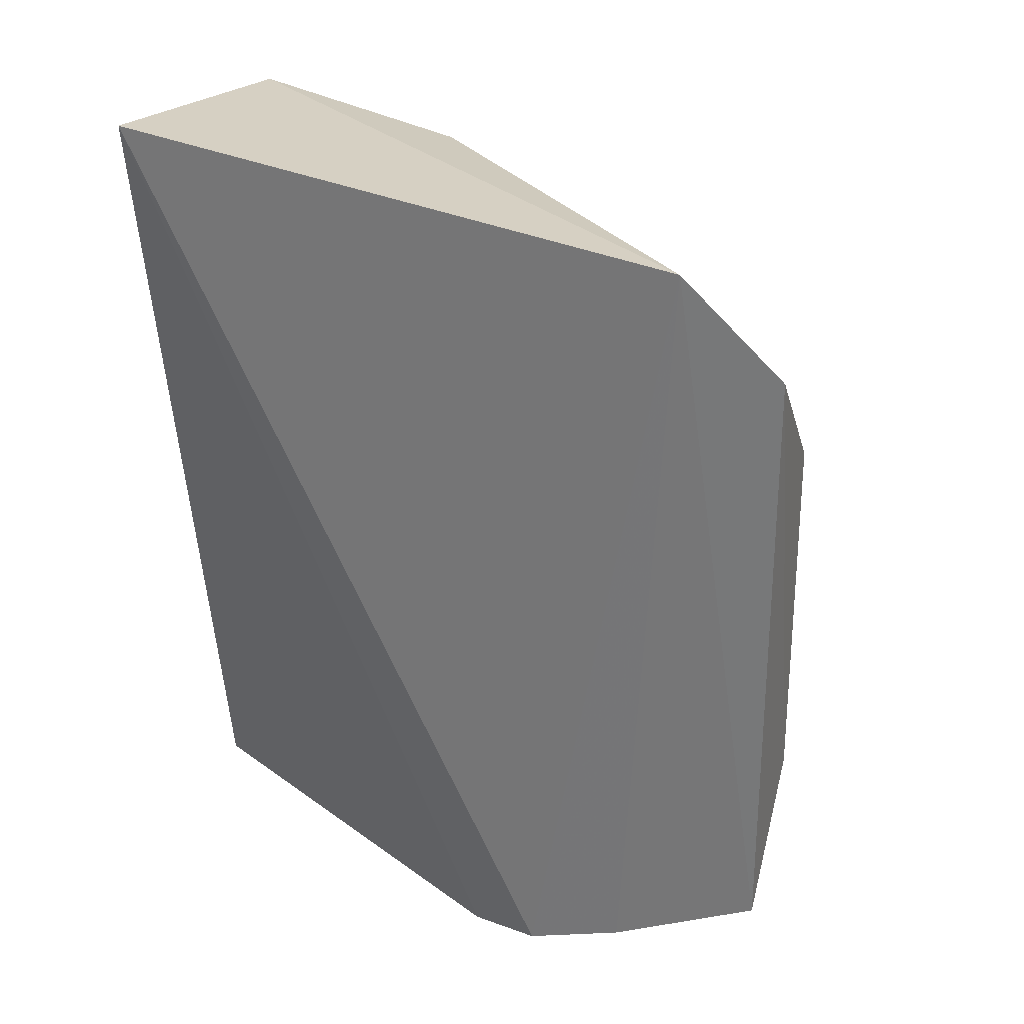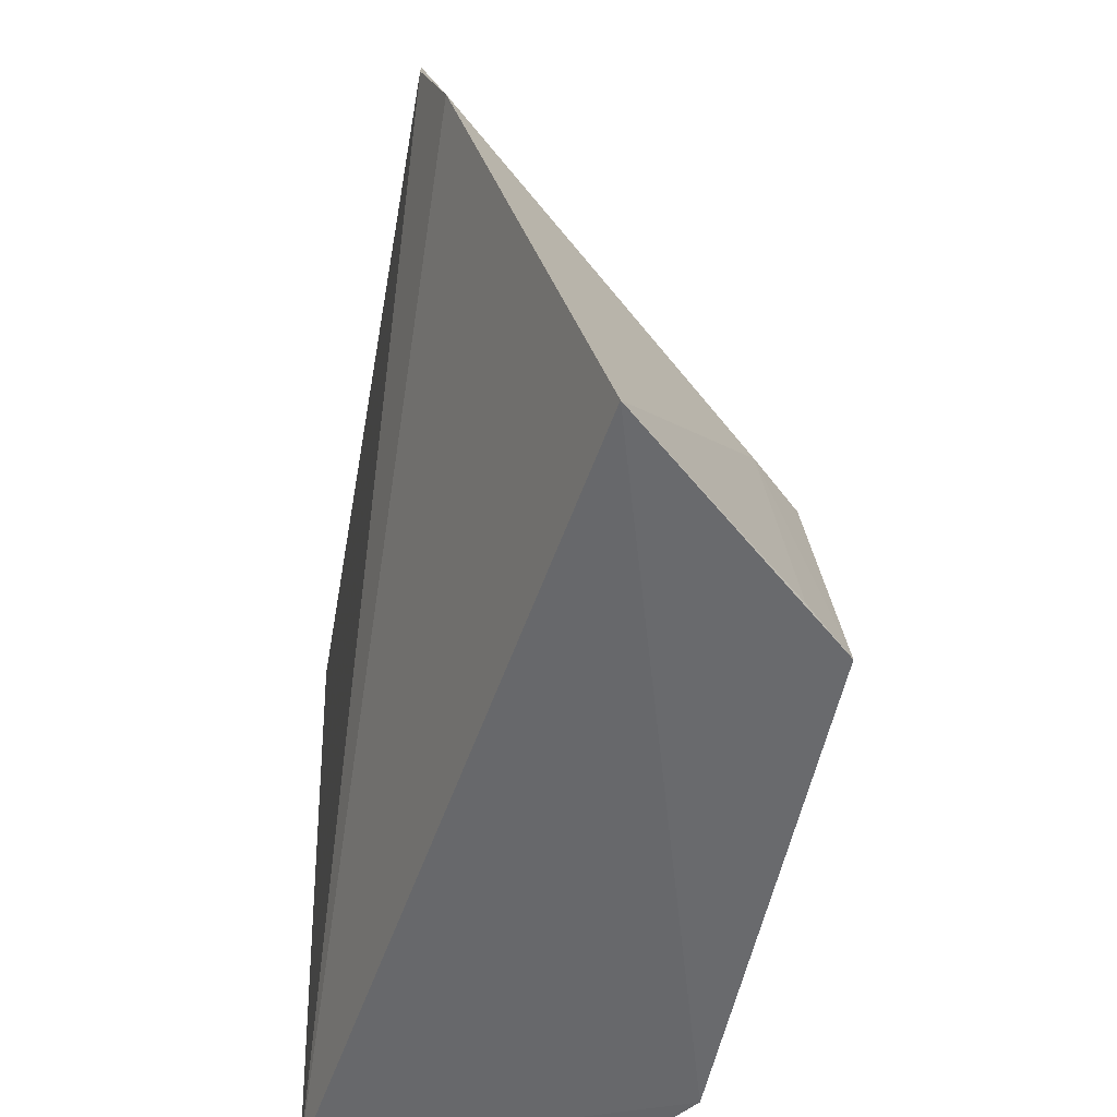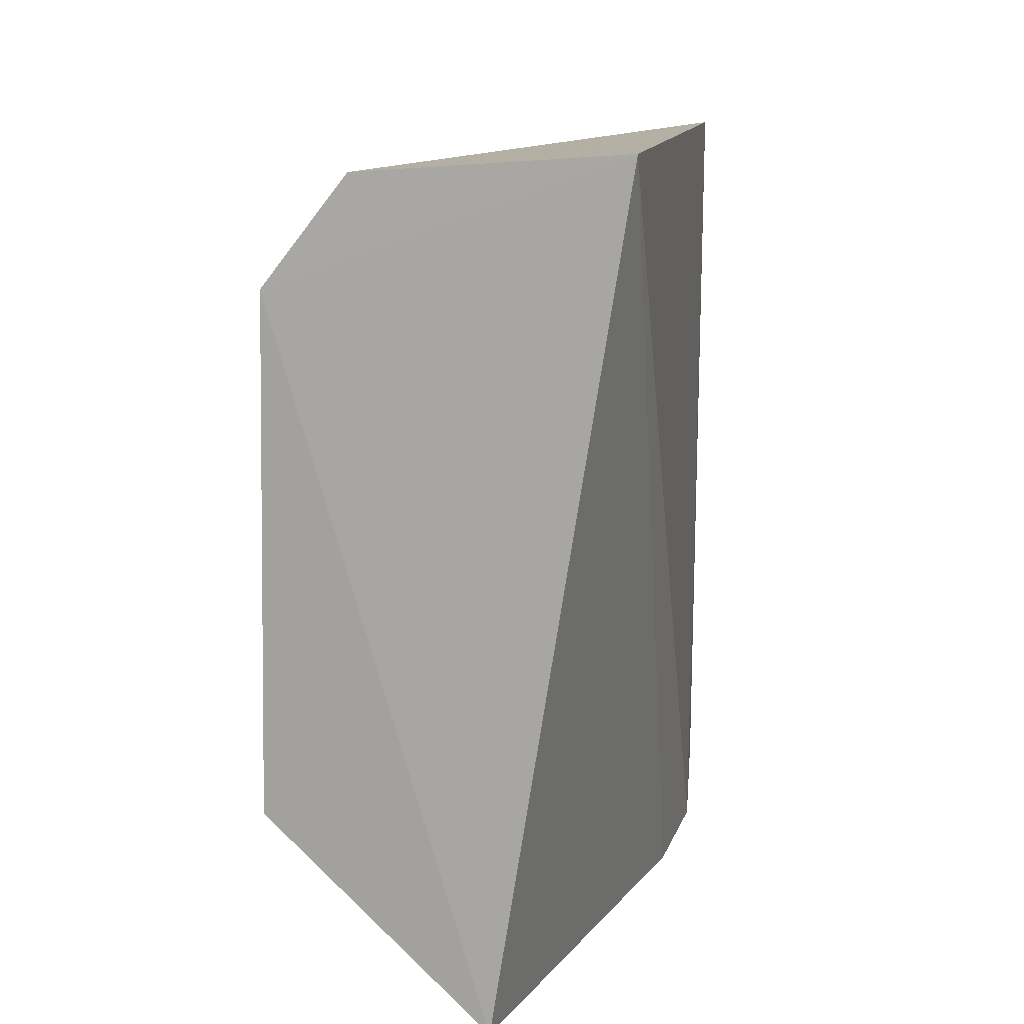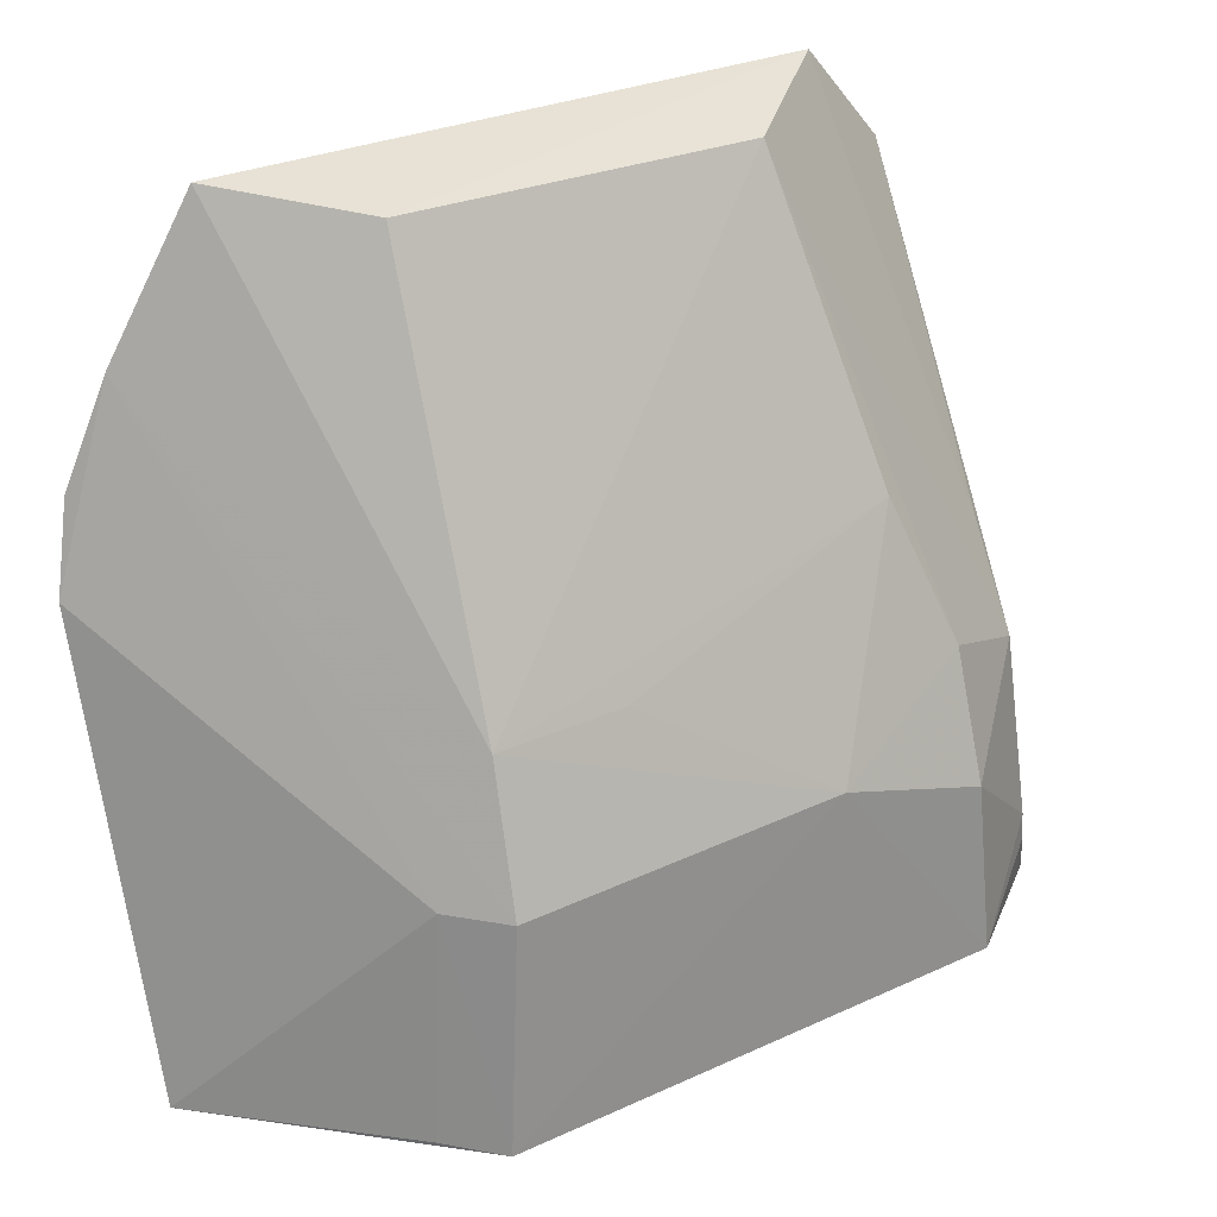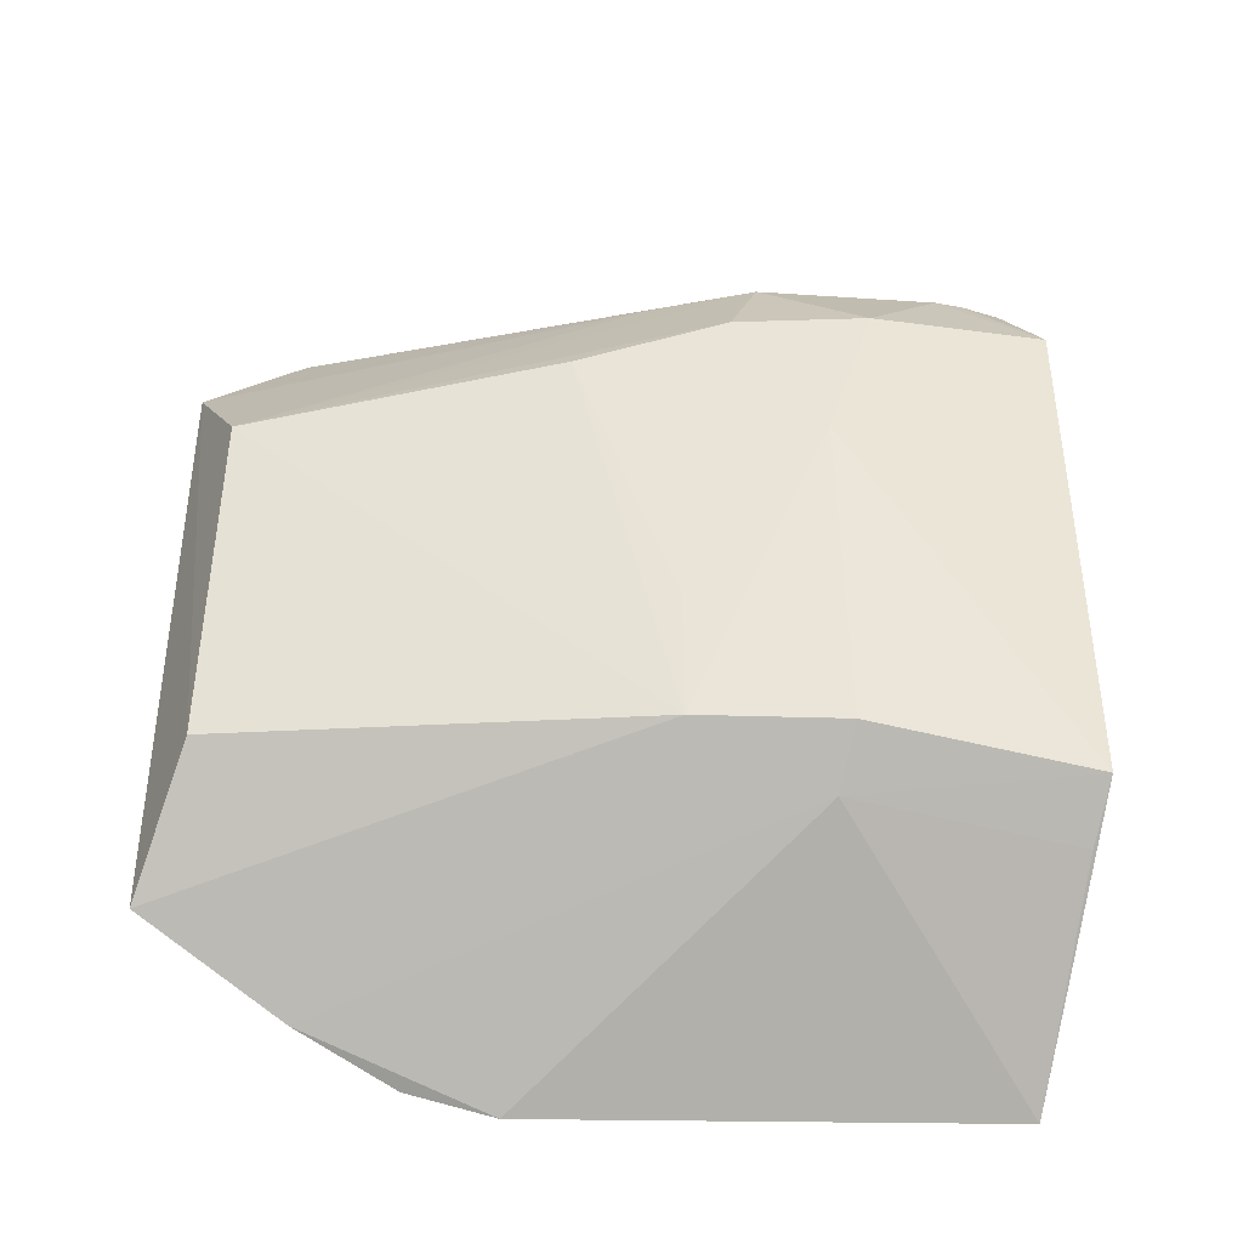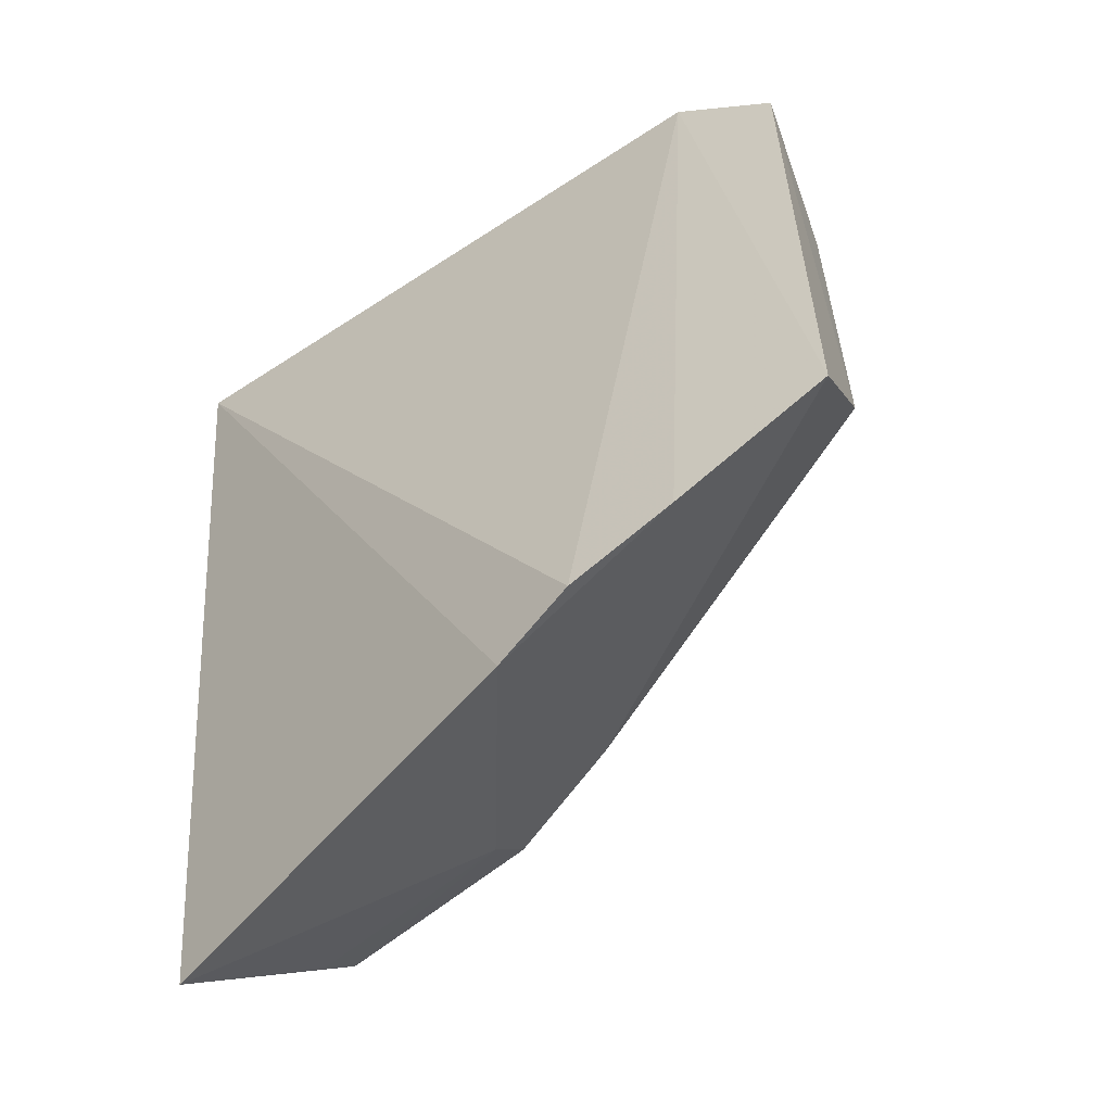
<metadata>
{"format":"obj","ext":"obj","renderer":"f3d","projection":"perspective","resolution":1024,"background":"white","views":[{"elev":28.6,"azim":-60.2,"up":"+Y"},{"elev":-53.4,"azim":-10.0,"up":"+Z"},{"elev":14.8,"azim":-172.2,"up":"+Y"},{"elev":31.5,"azim":58.3,"up":"+Z"},{"elev":-38.0,"azim":71.8,"up":"+Y"},{"elev":-56.5,"azim":-57.2,"up":"+Y"}]}
</metadata>
<code>
v 0.1474 -0.1553 -0.1
v 0.2629 -0.0887 -0.234
v 0.1776 -0.07055 -0.0002097
v 0.1415 0.1075 -0.02796
v 0.1502 0.1146 -0.2348
v 0.2538 0.07128 -0.1785
v 0.1443 -0.1074 0.005448
v 0.1919 -0.1562 -0.2391
v 0.1403 -0.1481 -0.07371
v 0.2559 -0.08189 -0.1641
v 0.1797 0.04109 -0.001708
v 0.2327 0.1083 -0.2339
v 0.1412 -0.1338 -0.04157
v 0.2538 0.02333 -0.1629
v 0.2387 -0.07825 -0.1223
v 0.2407 -0.0967 -0.1641
v 0.2248 0.1025 -0.1538
v 0.1448 0.07991 0.004443
v 0.259 0.07445 -0.2344
v 0.2233 0.05592 -0.09407
v 0.2475 -0.1035 -0.234
v 0.2387 0.1016 -0.2088
v 0.208 0.1013 -0.1244
v 0.239 0.07147 -0.1392
v 0.238 -0.03729 -0.1223
v 0.2392 0.1019 -0.2179
f 8 1 5
f 9 5 1
f 9 4 5
f 12 5 4
f 13 7 4
f 13 4 9
f 13 9 1
f 14 10 2
f 15 3 7
f 15 13 10
f 15 7 13
f 15 11 3
f 15 10 14
f 16 2 10
f 16 1 8
f 16 13 1
f 16 10 13
f 17 12 4
f 18 7 3
f 18 3 11
f 18 4 7
f 19 2 8
f 19 8 5
f 19 5 12
f 19 14 2
f 19 6 14
f 20 11 15
f 21 16 8
f 21 8 2
f 21 2 16
f 22 17 6
f 22 12 17
f 22 6 19
f 23 17 4
f 23 4 18
f 23 18 11
f 23 11 17
f 24 20 14
f 24 14 6
f 24 6 17
f 24 17 11
f 24 11 20
f 25 20 15
f 25 15 14
f 25 14 20
f 26 22 19
f 26 19 12
f 26 12 22

</code>
